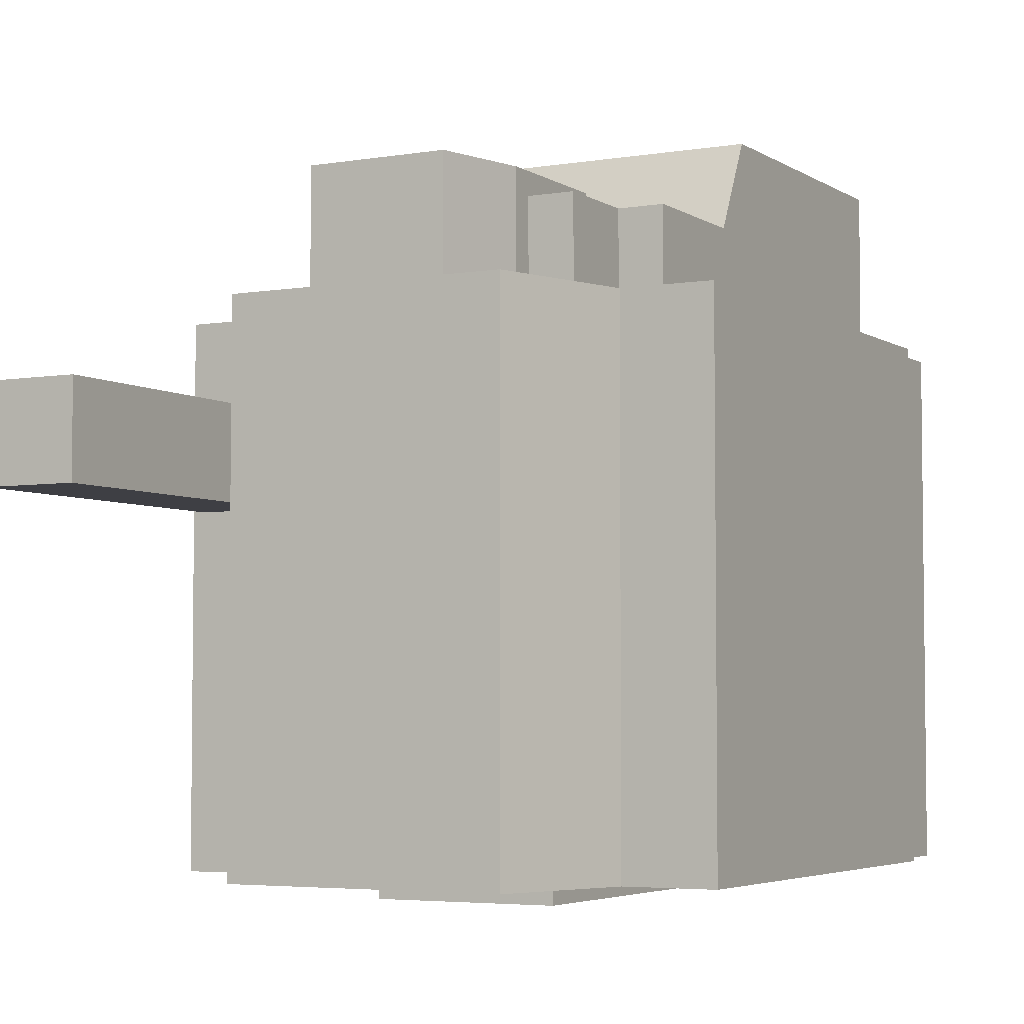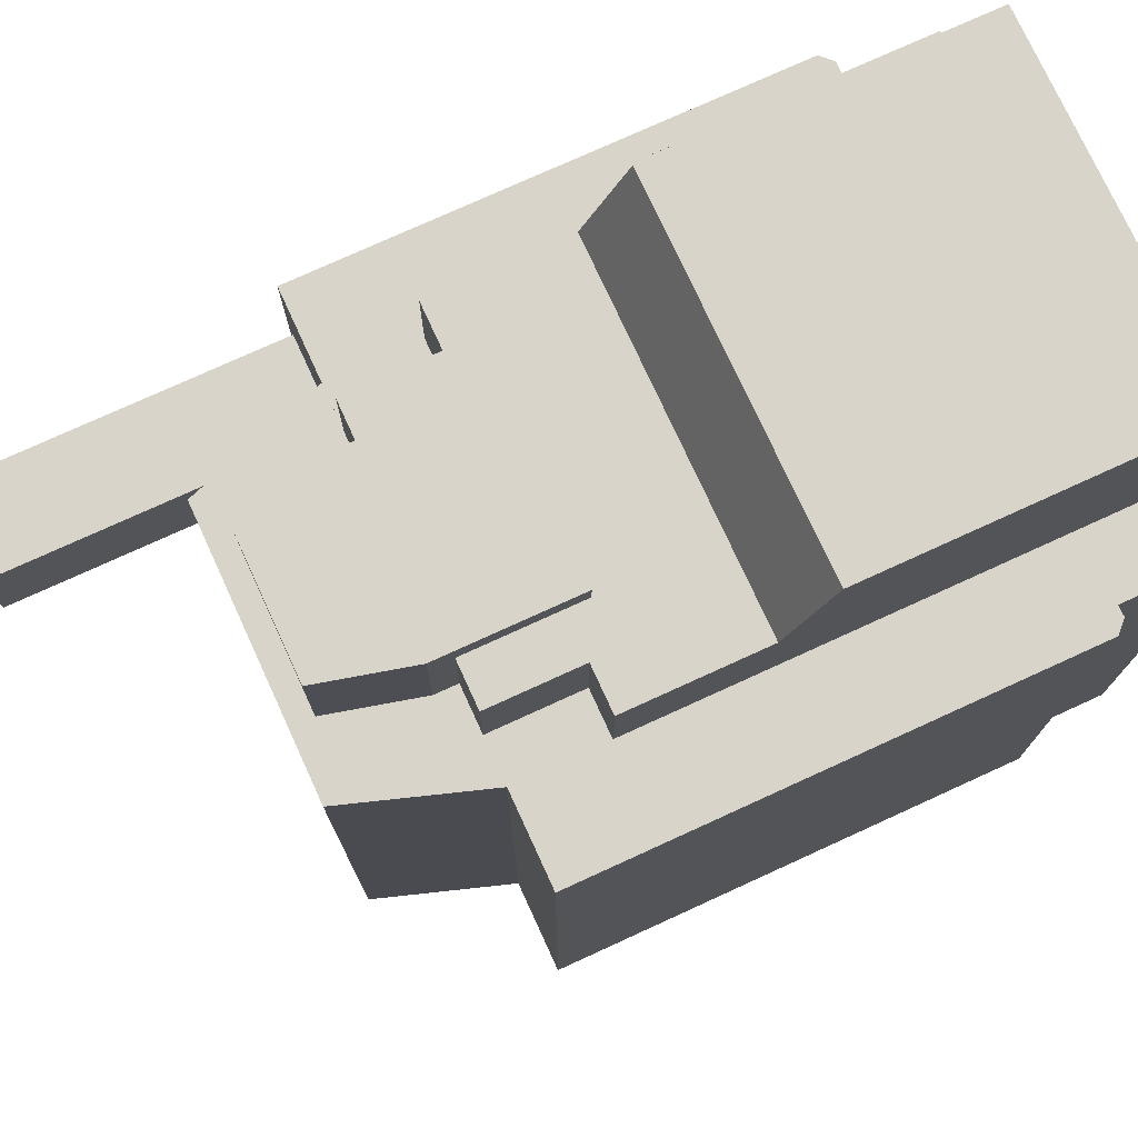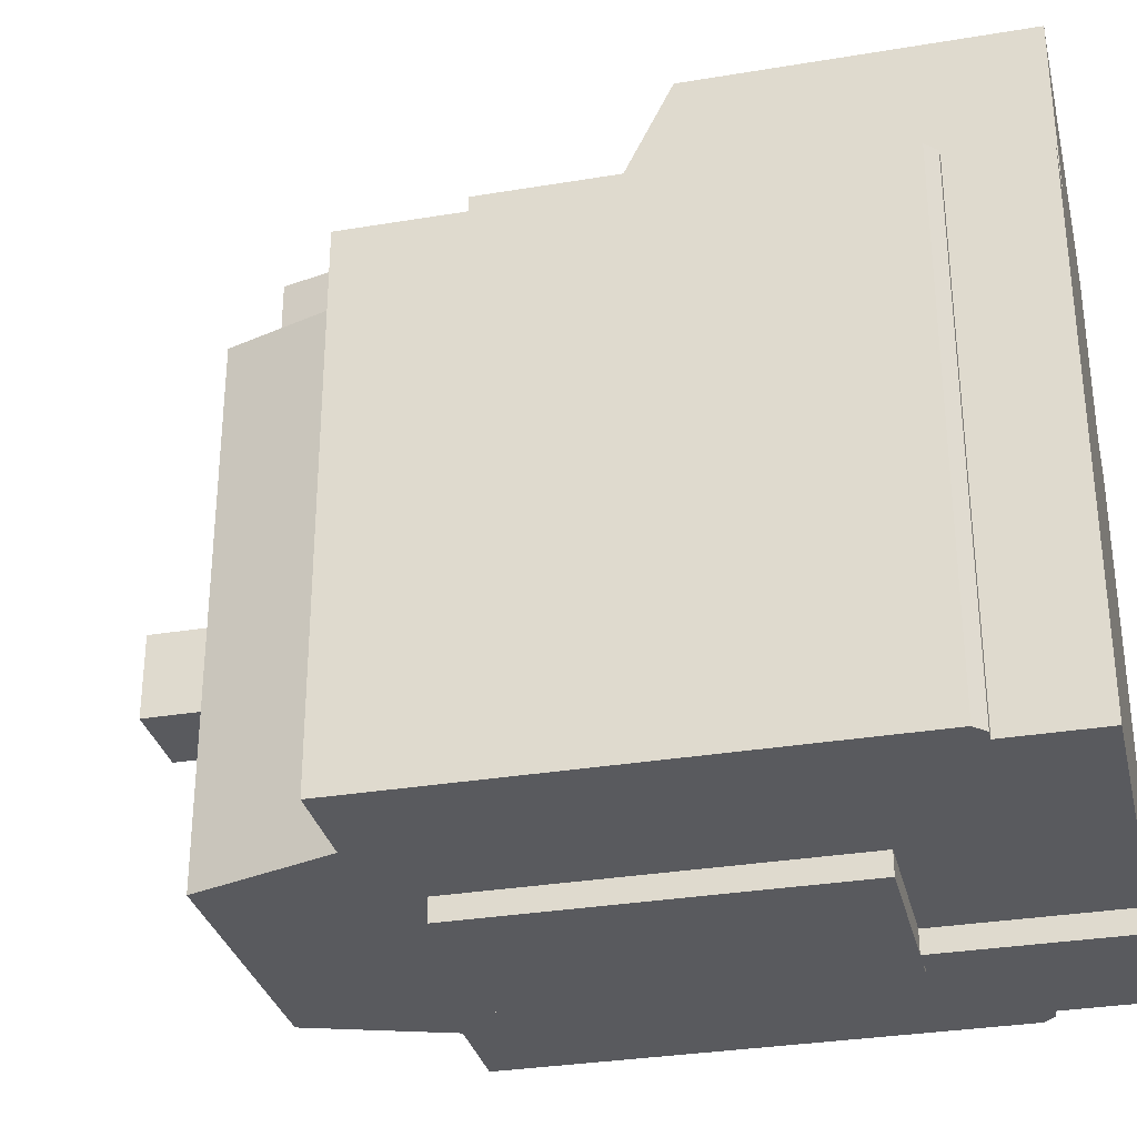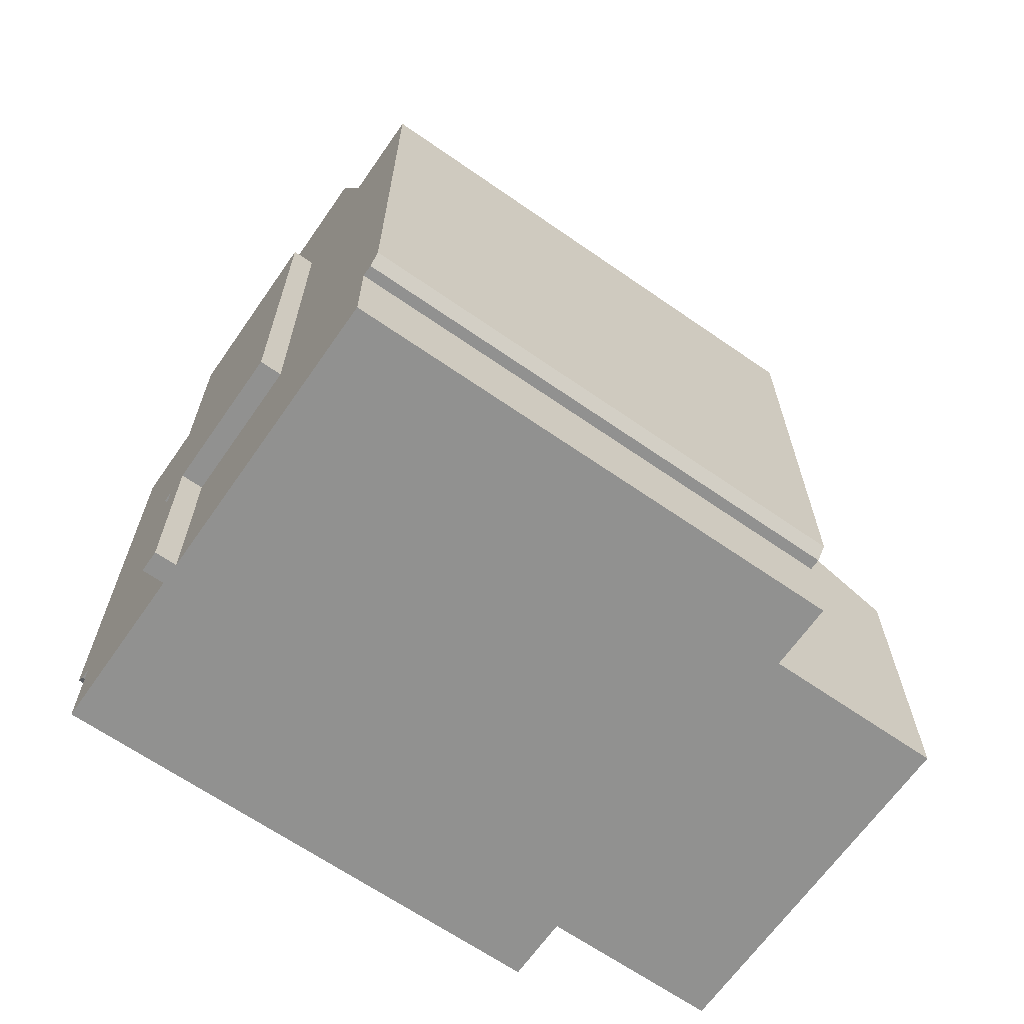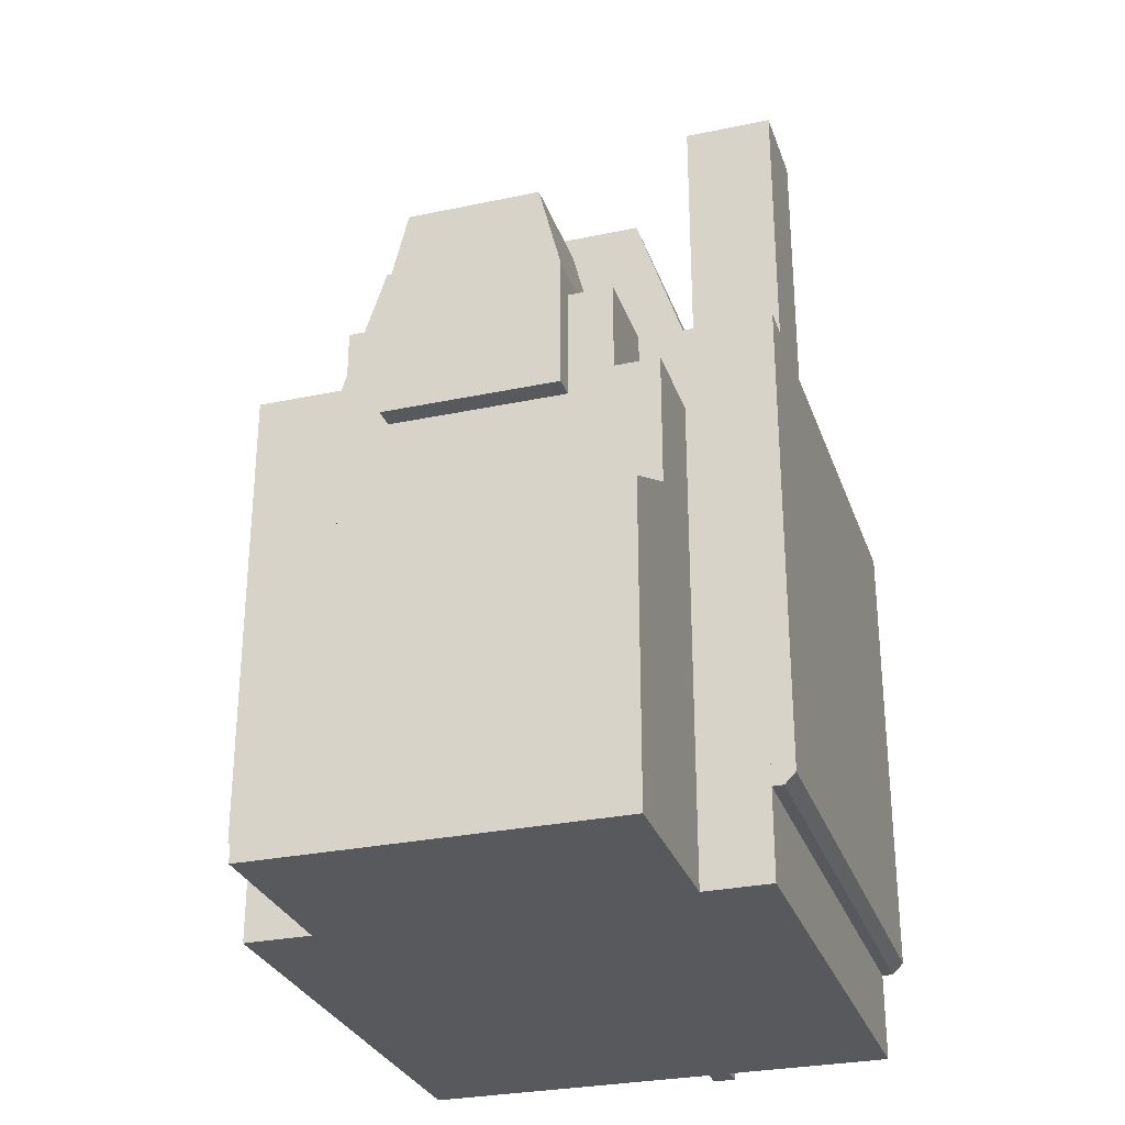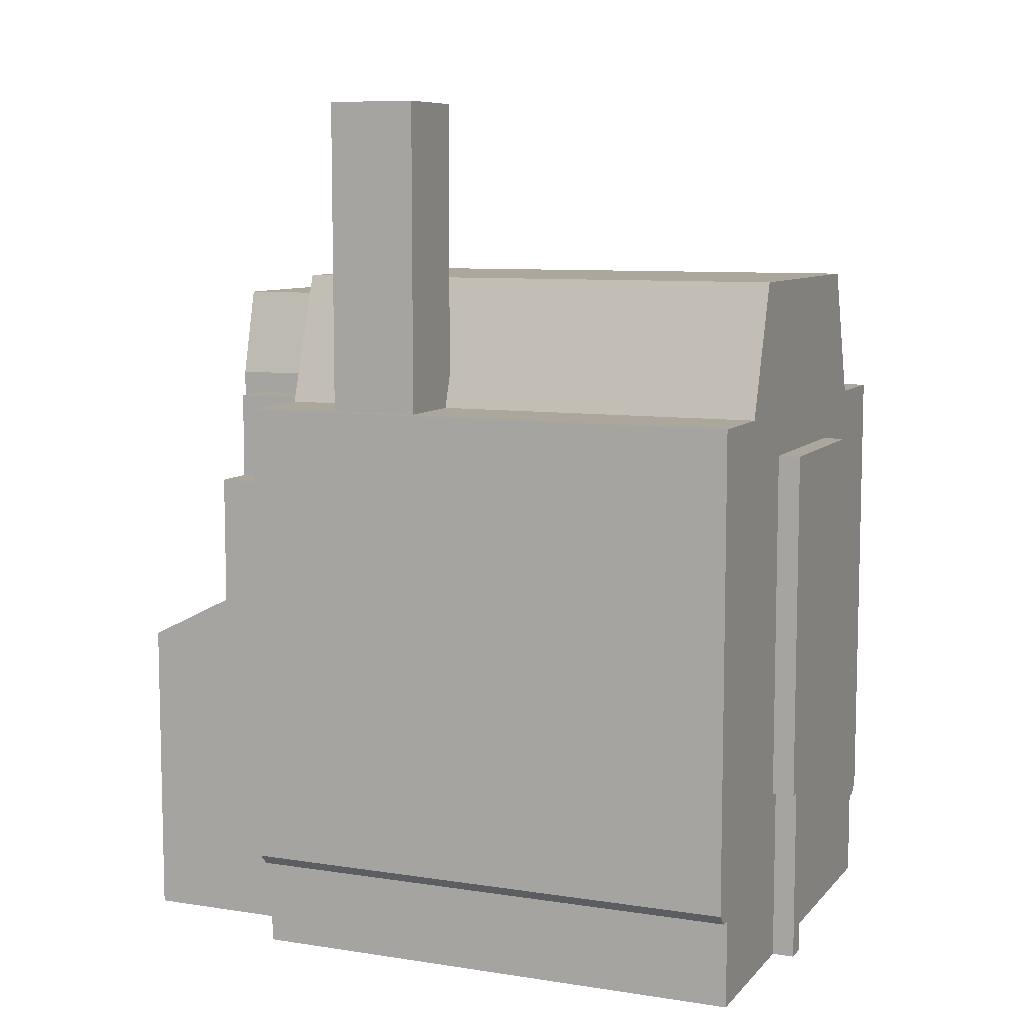
<metadata>
{"format":"obj","ext":"obj","renderer":"f3d","projection":"perspective","resolution":1024,"background":"white","views":[{"elev":-4.4,"azim":-151.5,"up":"+Z"},{"elev":75.6,"azim":-114.6,"up":"+Z"},{"elev":-31.5,"azim":-76.7,"up":"+Z"},{"elev":-66.0,"azim":-124.9,"up":"+Y"},{"elev":-29.1,"azim":17.4,"up":"+Y"},{"elev":8.3,"azim":112.9,"up":"+Y"}]}
</metadata>
<code>
o coalgenerator
v -0.875 0 2
v -0.875 2 2
v -0.875 0 -0.875
v -0.875 2 -0.875
v 1.875 0 2
v 1.875 2 2
v 1.875 0 -0.875
v 1.875 2 -0.875
v -0.5 0 3
v -0.5 1.75 3
v -0.5 0 2
v -0.5 1.75 2
v 1.5 0 3
v 1.5 1.75 3
v 1.5 0 2
v 1.5 1.75 2
v -0.5 1.75 3
v -0.5 1.75 2.5
v 1.5 1.75 3
v 1.5 1.75 2.5
v -0.5 2 2.5
v 1.5 2 2.5
v -1 2 2
v -1 2 -0.875
v 2 2 2
v 2 2 -0.875
v -1 3.25 2
v -1 3.25 -0.875
v 2 3.25 -0.875
v 2 3.25 2
v 1.875 2 2
v 1.875 2 -0.875
v 1.875 0.5 -0.875
v 1.875 0.5 2
v 2 2 -0.875
v 2 2 2
v -0.25 4 2
v -0.5 3.25 2
v -1 2 2
v -1 2 -0.875
v 2 0.5625 2
v 1.938 0.5 2
v -0.875 2 -0.875
v -0.875 2 2
v -0.875 0.5 2
v -0.875 0.5 -0.875
v -0.9375 0.5 -0.875
v -1 0.5625 -0.875
v -1 0.5625 2
v -0.9375 0.5 2
v 2 0.5625 -0.875
v 1.938 0.5 -0.875
v -0.5 3.25 -0.875
v -0.25 4 -0.875
v 1.5 3.25 2
v 1.25 4 2
v 1.5 3.25 -0.875
v 1.25 4 -0.875
v 0 3.375 2.625
v 0.125 3.875 2.625
v 0 3.375 2
v 0.125 3.875 2
v 1 3.375 2.625
v 0.875 3.875 2.625
v 1 3.375 2
v 0.875 3.875 2
v 0 3.375 2.625
v 0 3.375 2
v 1 3.375 2.625
v 1 3.375 2
v 0 2.625 2
v 0 2.625 2.625
v 1 2.625 2
v 1 2.625 2.625
v -0.5 1.75 2.5
v -0.5 2.75 2.5
v -0.5 1.75 2
v -0.5 2.75 2
v 1.5 1.75 2.5
v 1.5 2.75 2.5
v 1.5 1.75 2
v 1.5 2.75 2
v -0.25 2.75 2.5
v -0.25 3.25 2.5
v -0.25 2.75 2
v -0.25 3.25 2
v 1.25 2.75 2.5
v 1.25 3.25 2.5
v 1.25 2.75 2
v 1.25 3.25 2
v 0.9375 0 -1
v 0.8125 0 -1
v 0.8125 1 -1
v 0.9375 1 -1
v 0.8125 0 -0.875
v 0.9375 0 -0.875
v 0.9375 1 -0.875
v 0.8125 1 -0.875
v 0 1 -0.875
v 0 3 -0.875
v 0 1 -1
v 0 3 -1
v 1 1 -0.875
v 1 3 -0.875
v 1 1 -1
v 1 3 -1
v 1.438 3.25 1.5
v 1.438 5 1.5
v 1.438 3.25 1
v 1.438 5 1
v 1.938 3.25 1.5
v 1.938 5 1.5
v 1.938 3.25 1
v 1.938 5 1
f 2 3 1
f 4 7 3
f 8 5 7
f 6 1 5
f 7 1 3
f 28 30 29
f 10 11 9
f 26 30 25
f 16 13 15
f 14 9 13
f 15 9 11
f 17 22 21
f 19 20 22
f 17 21 18
f 23 28 24
f 25 27 23
f 29 24 28
f 33 42 34
f 32 51 52
f 36 51 35
f 37 53 38
f 47 45 50
f 49 45 44
f 41 52 51
f 48 39 40
f 50 48 47
f 48 43 46
f 34 41 36
f 54 57 53
f 58 55 57
f 56 38 55
f 60 61 59
f 54 56 58
f 66 63 65
f 64 59 63
f 73 72 71
f 62 64 66
f 67 74 69
f 76 77 75
f 69 73 70
f 68 72 67
f 82 79 81
f 80 75 79
f 78 80 82
f 84 85 83
f 90 87 89
f 88 83 87
f 86 88 90
f 91 95 92
f 96 94 97
f 93 91 92
f 93 95 98
f 100 101 99
f 102 105 101
f 106 103 105
f 105 99 101
f 102 104 106
f 108 109 107
f 110 113 109
f 114 111 113
f 112 107 111
f 110 112 114
f 2 4 3
f 4 8 7
f 8 6 5
f 6 2 1
f 7 5 1
f 28 27 30
f 10 12 11
f 26 29 30
f 16 14 13
f 14 10 9
f 15 13 9
f 17 19 22
f 23 27 28
f 25 30 27
f 29 26 24
f 33 52 42
f 52 33 32
f 32 35 51
f 36 41 51
f 37 54 53
f 47 46 45
f 44 39 49
f 49 50 45
f 41 42 52
f 48 49 39
f 50 49 48
f 46 47 48
f 48 40 43
f 36 31 34
f 34 42 41
f 54 58 57
f 58 56 55
f 56 37 38
f 60 62 61
f 54 37 56
f 66 64 63
f 64 60 59
f 73 74 72
f 62 60 64
f 67 72 74
f 76 78 77
f 69 74 73
f 68 71 72
f 82 80 79
f 80 76 75
f 78 76 80
f 84 86 85
f 90 88 87
f 88 84 83
f 86 84 88
f 91 96 95
f 96 91 94
f 93 94 91
f 93 92 95
f 100 102 101
f 102 106 105
f 106 104 103
f 105 103 99
f 102 100 104
f 108 110 109
f 110 114 113
f 114 112 111
f 112 108 107
f 110 108 112

</code>
